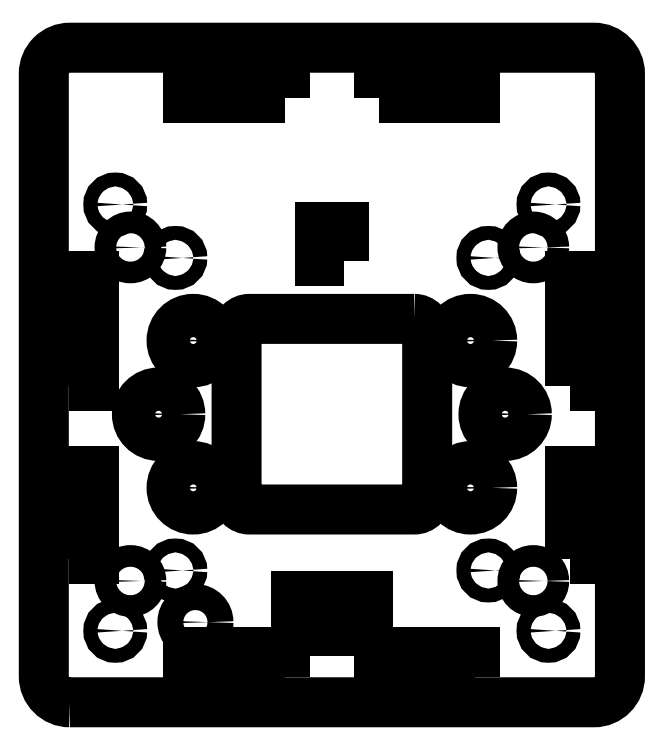
<metadata>
{"format":"dxf","ext":"dxf","renderer":"ezdxf+matplotlib","layout":"modelspace","background":"white","min_lineweight":24,"dpi":150}
</metadata>
<code>
0
SECTION
2
ENTITIES
0
LWPOLYLINE
8
0
90
8
70
1
43
0
10
19
20
22
10
-19
20
22
42
0.4142
10
-22
20
19
10
-22
20
-19
42
0.4142
10
-19
20
-22
10
19
20
-22
42
0.4142
10
22
20
-19
10
22
20
19
42
0.4142
0
CIRCLE
8
0
10
36.12
20
-36.08
30
0
40
1.6
0
CIRCLE
8
0
10
-36.13
20
-36.08
30
0
40
1.6
0
CIRCLE
8
0
10
36.12
20
36.08
30
0
40
1.6
0
CIRCLE
8
0
10
-36.13
20
36.08
30
0
40
1.6
0
LWPOLYLINE
8
0
90
4
70
1
43
0
10
2.749
20
35.3
10
2.749
20
43.3
10
-2.751
20
43.3
10
-2.751
20
35.3
0
CIRCLE
8
0
10
32
20
17
30
0
40
5
0
CIRCLE
8
0
10
-32
20
-17
30
0
40
5
0
CIRCLE
8
0
10
32
20
-17
30
0
40
5
0
CIRCLE
8
0
10
-32
20
17
30
0
40
5
0
CIRCLE
8
0
10
40
20
-4.885e-14
30
0
40
5
0
CIRCLE
8
0
10
-40
20
2.665e-14
30
0
40
5
0
LWPOLYLINE
8
0
90
4
70
1
43
0
10
33.1
20
-60.6
10
33.1
20
-54.9
10
10.9
20
-54.9
10
10.9
20
-60.6
0
LWPOLYLINE
8
0
90
4
70
1
43
0
10
-10.9
20
73
10
-10.9
20
78.7
10
-33.1
20
78.7
10
-33.1
20
73
0
LWPOLYLINE
8
0
90
4
70
1
43
0
10
-60.6
20
6.605
10
-54.9
20
6.605
10
-54.9
20
31.8
10
-60.6
20
31.8
0
LWPOLYLINE
8
0
90
4
70
1
43
0
10
54.9
20
-33.4
10
60.6
20
-33.4
10
60.6
20
-13.2
10
54.9
20
-13.2
0
LWPOLYLINE
8
0
90
4
70
1
43
0
10
-10.9
20
-60.6
10
-10.9
20
-54.9
10
-33.1
20
-54.9
10
-33.1
20
-60.6
0
LWPOLYLINE
8
0
90
4
70
1
43
0
10
10.9
20
73
10
33.1
20
73
10
33.1
20
78.7
10
10.9
20
78.7
0
LWPOLYLINE
8
0
90
4
70
1
43
0
10
-60.6
20
-33.4
10
-54.9
20
-33.4
10
-54.9
20
-13.2
10
-60.6
20
-13.2
0
LWPOLYLINE
8
0
90
4
70
1
43
0
10
54.9
20
6.605
10
60.6
20
6.605
10
60.6
20
31.8
10
54.9
20
31.8
0
CIRCLE
8
0
10
-31.5
20
-48
30
0
40
3
0
CIRCLE
8
0
10
46.5
20
38.5
30
0
40
2.5
0
CIRCLE
8
0
10
-46.5
20
38.5
30
0
40
2.5
0
CIRCLE
8
0
10
46.5
20
-38.5
30
0
40
2.5
0
CIRCLE
8
0
10
-46.5
20
-38.5
30
0
40
2.5
0
LWPOLYLINE
8
0
90
4
70
1
43
0
10
-8.25
20
-50
10
-2.75
20
-50
10
-2.75
20
-42
10
-8.25
20
-42
0
LWPOLYLINE
8
0
90
4
70
1
43
0
10
2.75
20
-50
10
8.25
20
-50
10
8.25
20
-42
10
2.75
20
-42
0
CIRCLE
8
0
10
50
20
-50
30
0
40
1.6
0
CIRCLE
8
0
10
-50
20
48.41
30
0
40
1.6
0
CIRCLE
8
0
10
-50
20
-50
30
0
40
1.6
0
CIRCLE
8
0
10
50
20
48.41
30
0
40
1.6
0
LWPOLYLINE
8
0
90
8
70
1
43
0
10
-60.5
20
-66.5
42
-0.4142
10
-66.5
20
-60.5
10
-66.5
20
78.6
42
-0.4142
10
-60.5
20
84.6
10
60.5
20
84.6
42
-0.4142
10
66.5
20
78.6
10
66.5
20
-60.5
42
-0.4142
10
60.5
20
-66.5
0
ENDSEC
0
EOF

</code>
